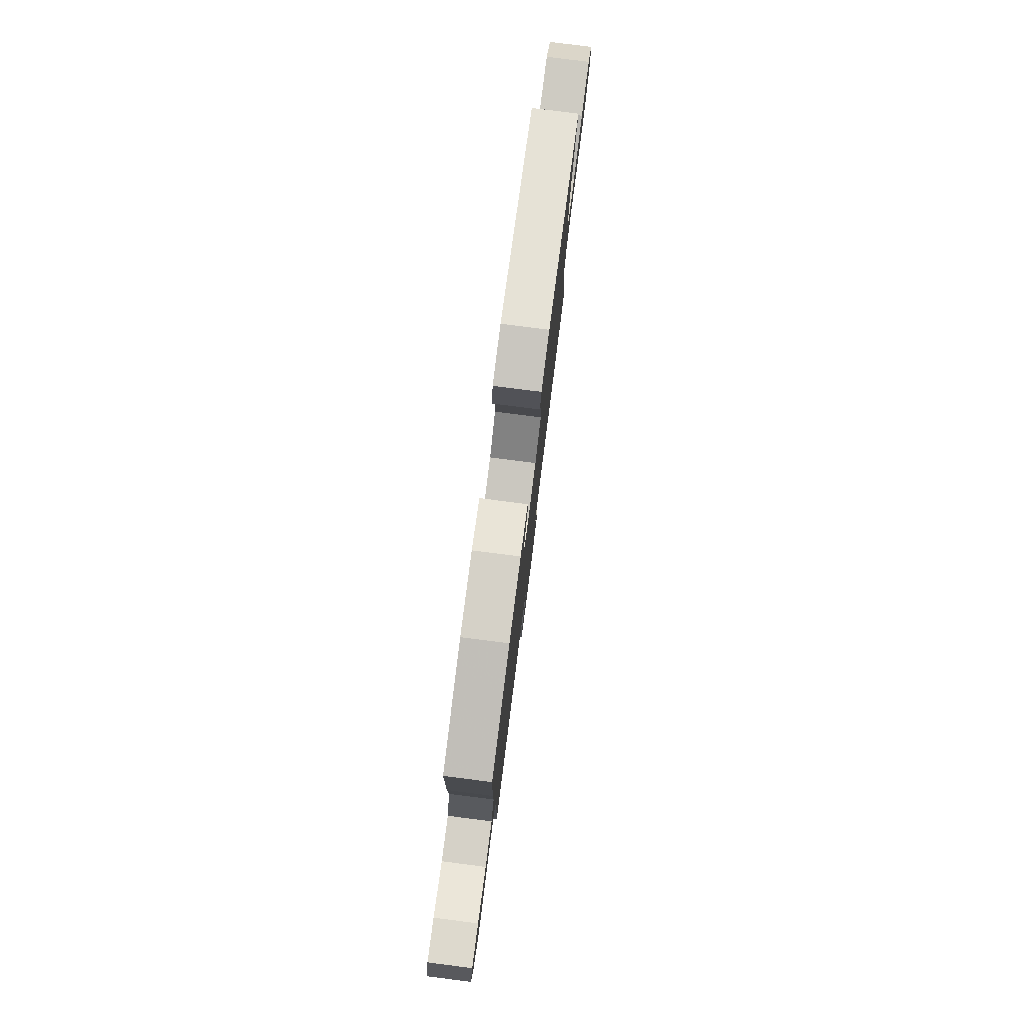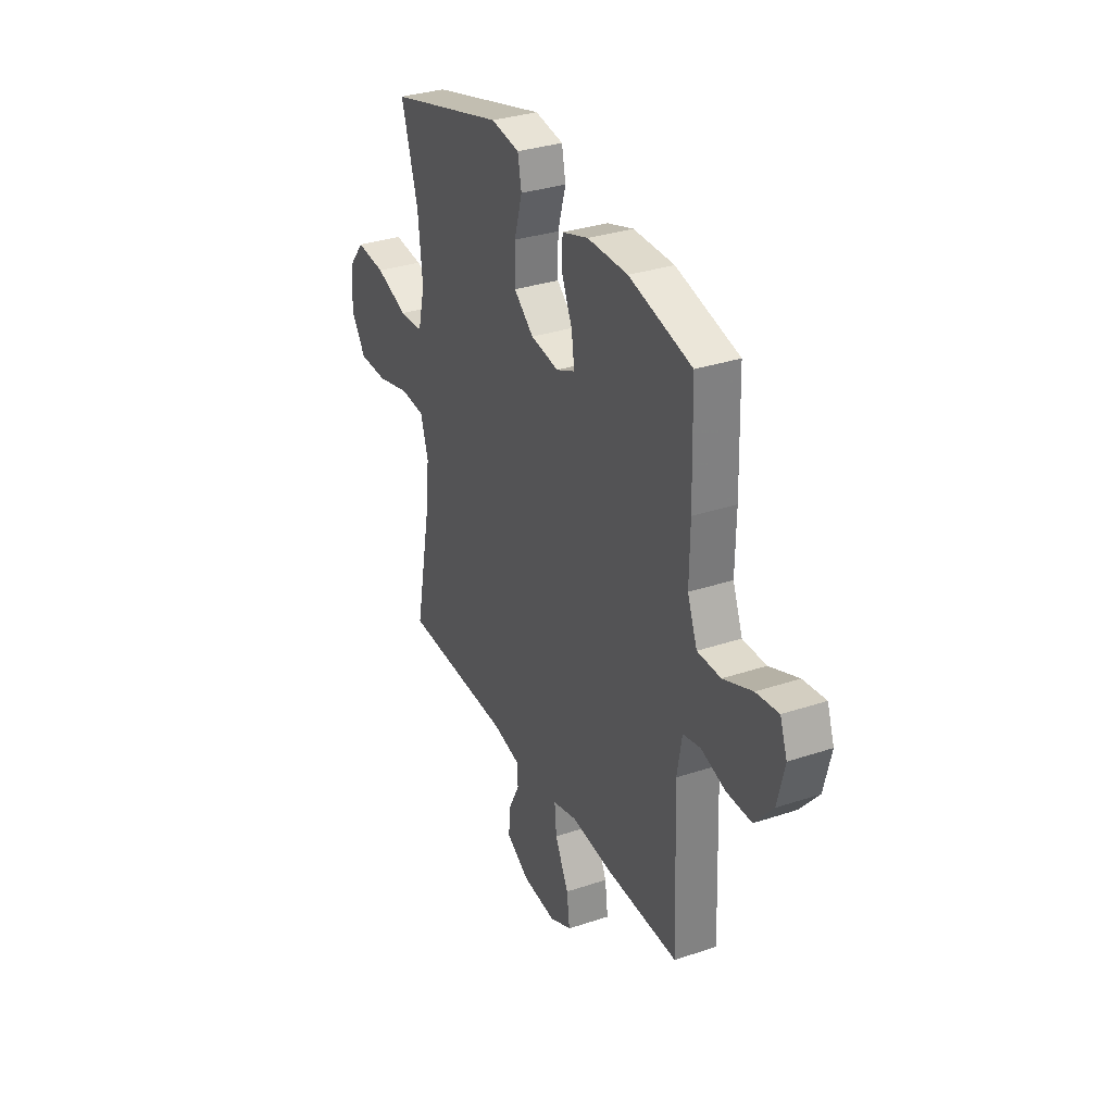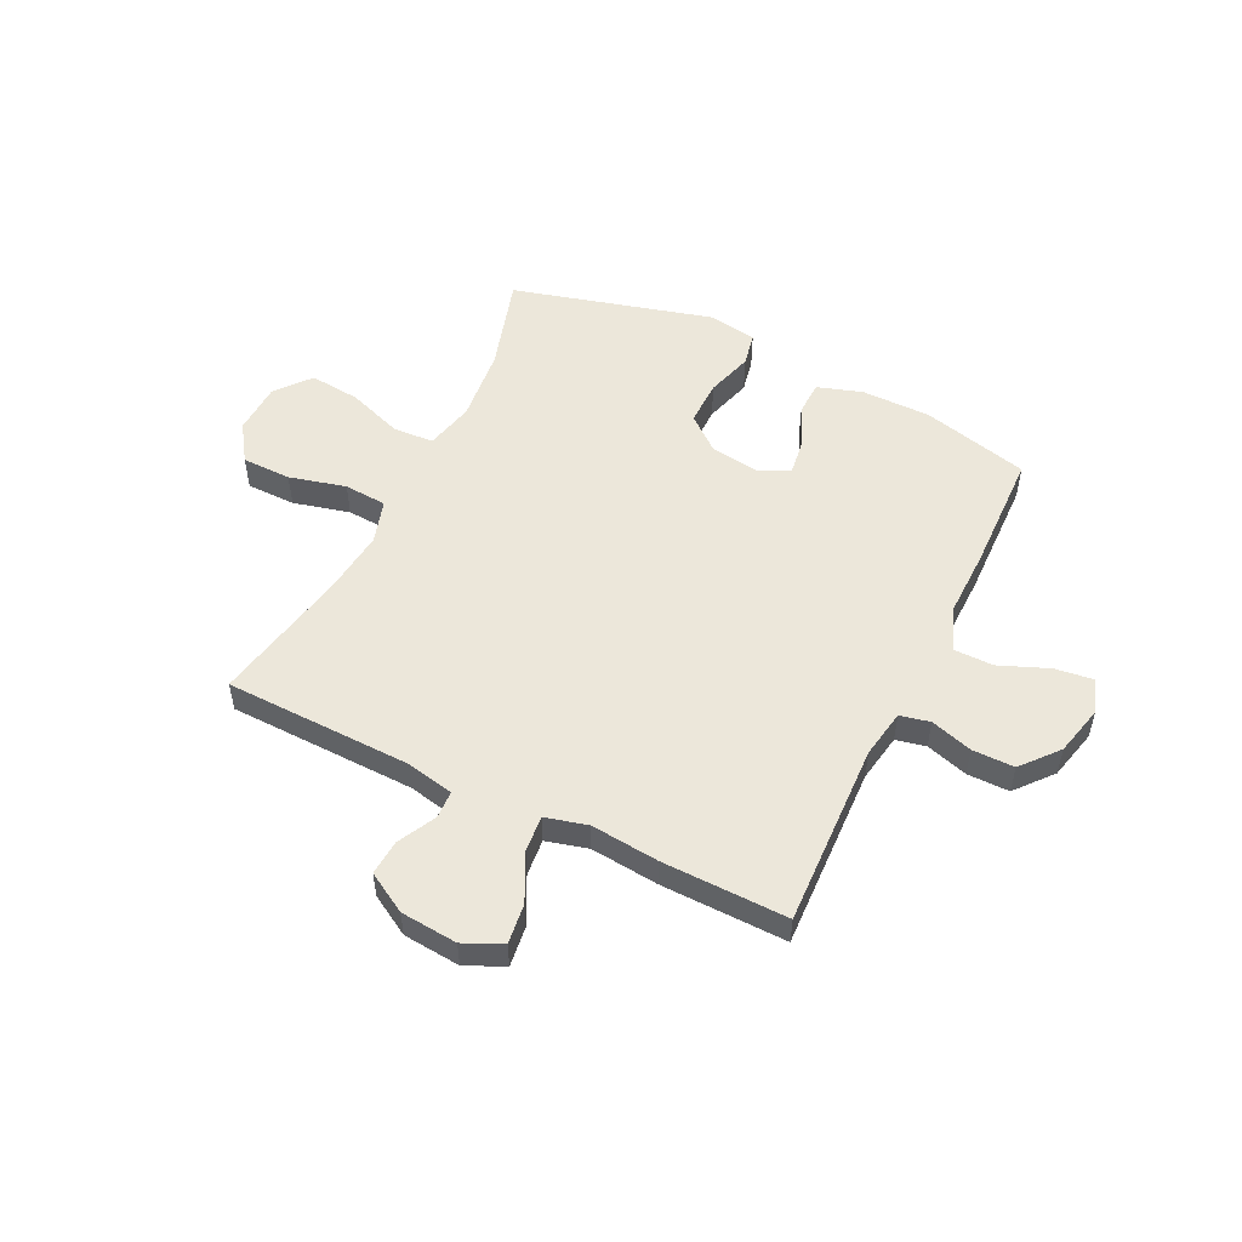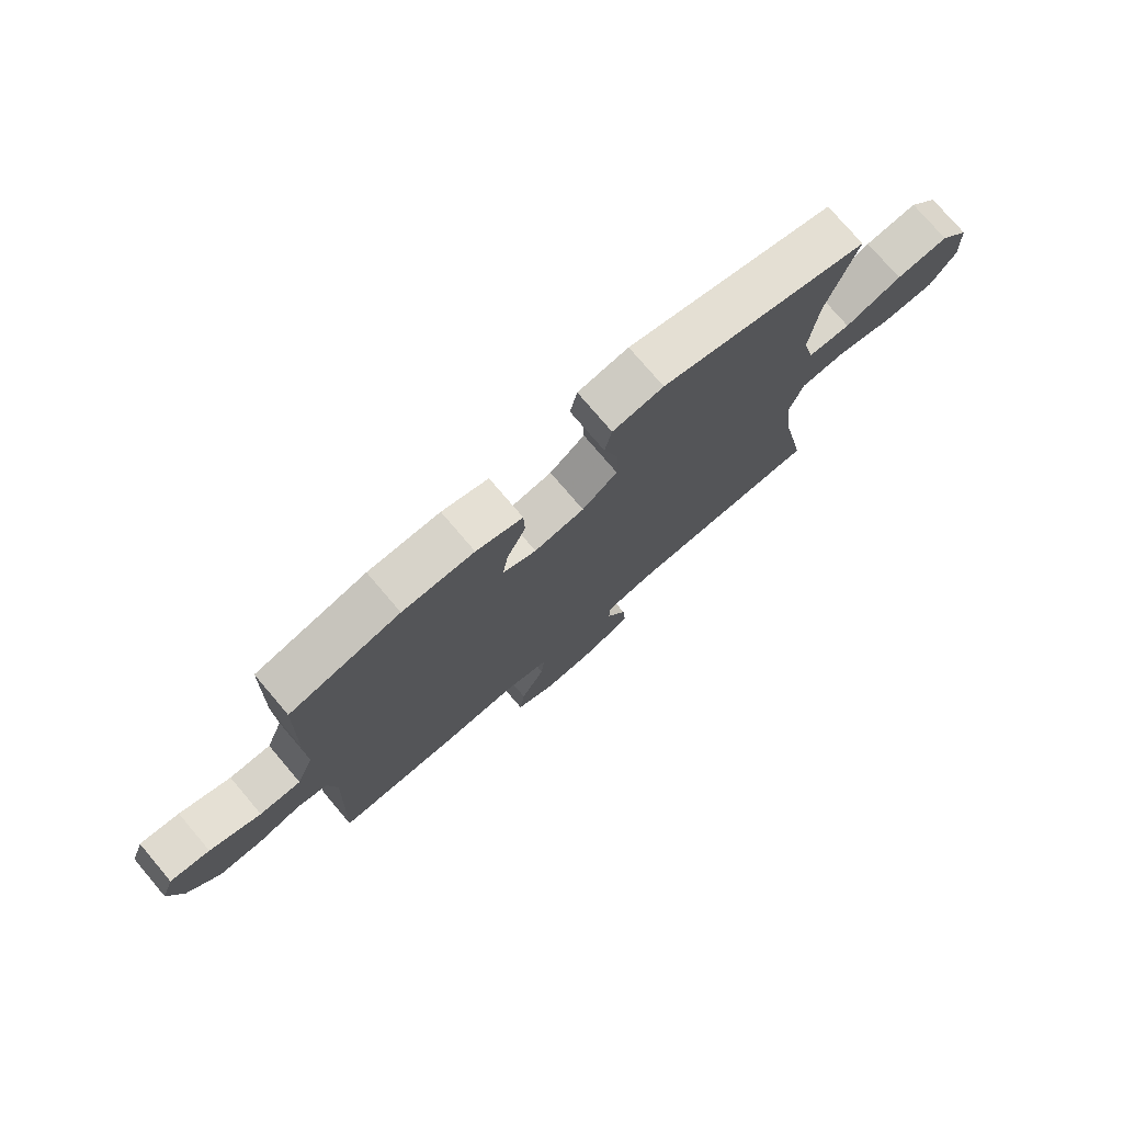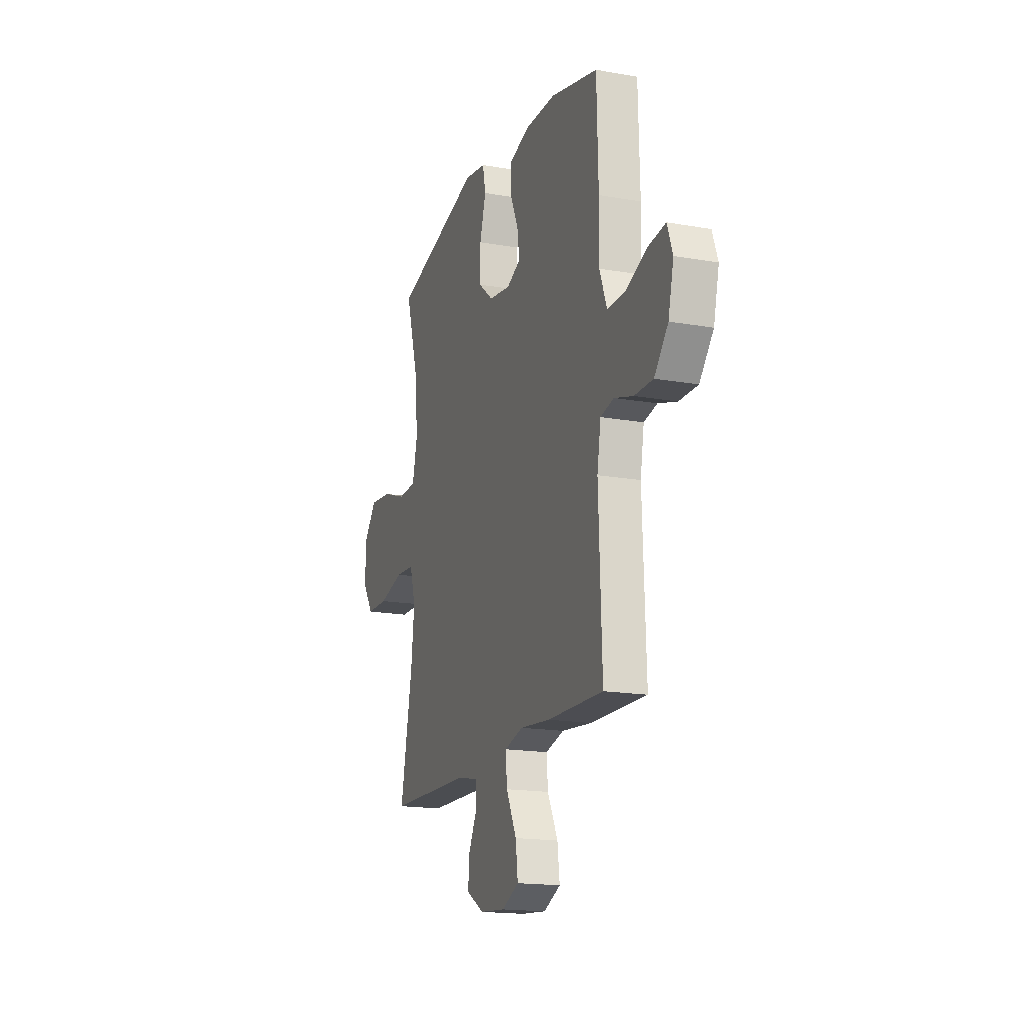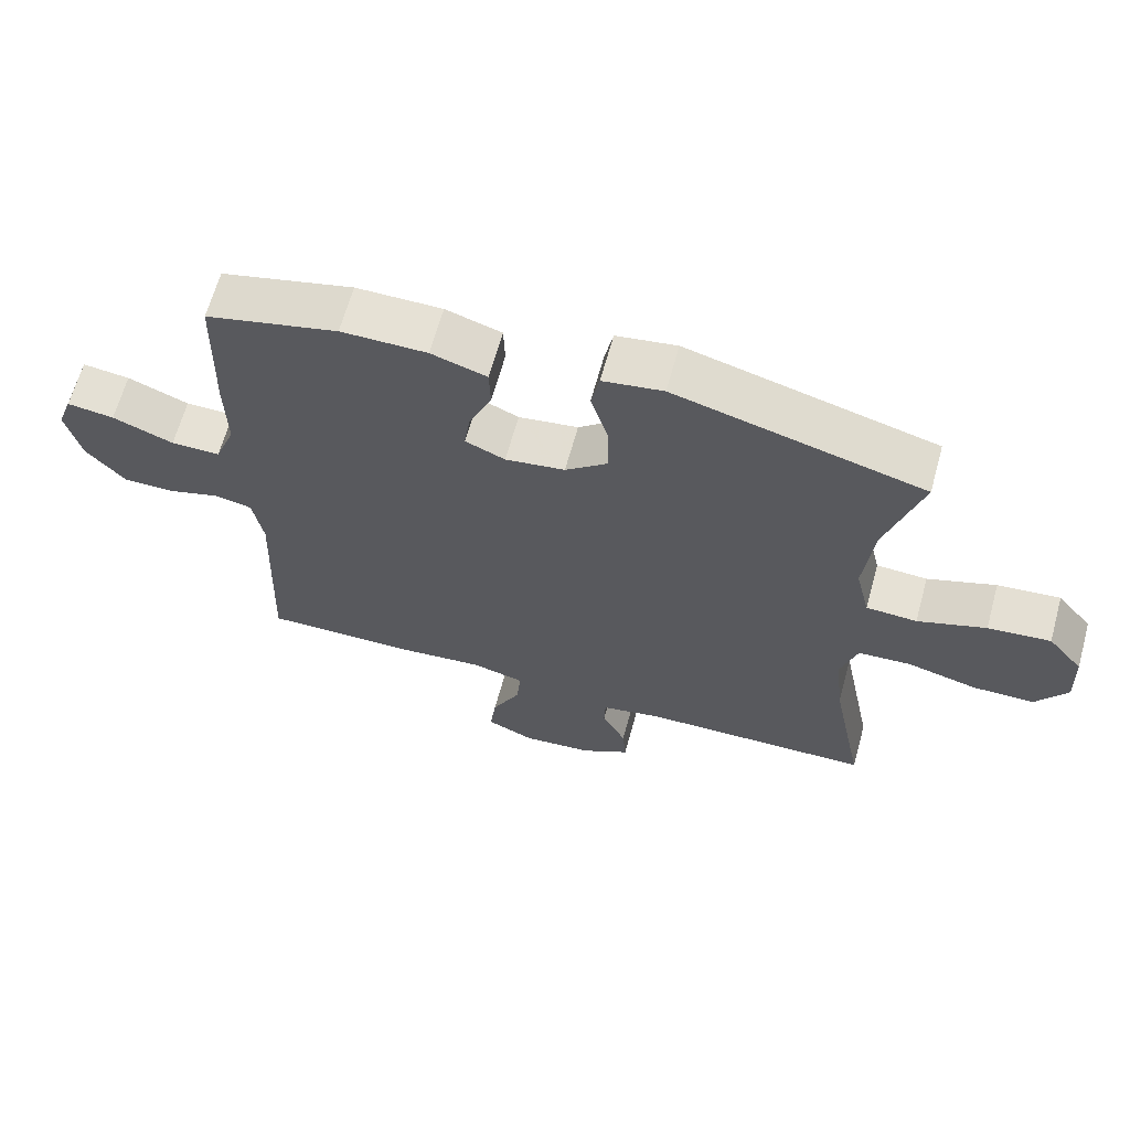
<metadata>
{"format":"obj","ext":"obj","renderer":"f3d","projection":"perspective","resolution":1024,"background":"white","views":[{"elev":79.6,"azim":-82.7,"up":"+Z"},{"elev":32.5,"azim":-114.9,"up":"+Z"},{"elev":52.9,"azim":-154.0,"up":"+Y"},{"elev":76.2,"azim":-40.4,"up":"+Z"},{"elev":-17.2,"azim":-109.5,"up":"+Z"},{"elev":64.8,"azim":15.4,"up":"+Z"}]}
</metadata>
<code>
v -0.5 0.07 0.5
v -0.307 0.07 0.548
v -0.182 0.07 0.548
v -0.101 0.07 0.522
v -0.099 0.07 0.46
v -0.132 0.07 0.384
v -0.141 0.07 0.321
v -0.083 0.07 0.295
v 0.004 0.07 0.308
v 0.065 0.07 0.358
v 0.064 0.07 0.439
v 0.039 0.07 0.524
v 0.051 0.07 0.584
v 0.139 0.07 0.598
v 0.5 0.07 0.5
v 0.449 0.07 0.329
v 0.435 0.07 0.195
v 0.456 0.07 0.107
v 0.53 0.07 0.103
v 0.629 0.07 0.138
v 0.72 0.07 0.147
v 0.771 0.07 0.085
v 0.775 0.07 -0.008
v 0.73 0.07 -0.075
v 0.641 0.07 -0.076
v 0.539 0.07 -0.05
v 0.462 0.07 -0.055
v 0.438 0.07 -0.133
v 0.451 0.07 -0.25
v 0.5 0.07 -0.5
v 0.161 0.07 -0.508
v 0.075 0.07 -0.526
v 0.073 0.07 -0.576
v 0.108 0.07 -0.644
v 0.113 0.07 -0.708
v 0.041 0.07 -0.75
v -0.062 0.07 -0.759
v -0.131 0.07 -0.727
v -0.122 0.07 -0.655
v -0.08 0.07 -0.57
v -0.074 0.07 -0.504
v -0.15 0.07 -0.484
v -0.273 0.07 -0.496
v -0.5 0.07 -0.5
v -0.487 0.07 -0.167
v -0.502 0.07 -0.08
v -0.556 0.07 -0.068
v -0.632 0.07 -0.091
v -0.708 0.07 -0.091
v -0.764 0.07 -0.025
v -0.786 0.07 0.066
v -0.764 0.07 0.127
v -0.695 0.07 0.118
v -0.606 0.07 0.082
v -0.534 0.07 0.082
v -0.504 0.07 0.16
v -0.506 0.07 0.282
v -0.5 0 0.5
v -0.307 0 0.548
v -0.182 0 0.548
v -0.101 0 0.522
v -0.099 0 0.46
v -0.132 0 0.384
v -0.141 0 0.321
v -0.083 0 0.295
v 0.004 0 0.308
v 0.065 0 0.358
v 0.064 0 0.439
v 0.039 0 0.524
v 0.051 0 0.584
v 0.139 0 0.598
v 0.5 0 0.5
v 0.449 0 0.329
v 0.435 0 0.195
v 0.456 0 0.107
v 0.53 0 0.103
v 0.629 0 0.138
v 0.72 0 0.147
v 0.771 0 0.085
v 0.775 0 -0.008
v 0.73 0 -0.075
v 0.641 0 -0.076
v 0.539 0 -0.05
v 0.462 0 -0.055
v 0.438 0 -0.133
v 0.451 0 -0.25
v 0.5 0 -0.5
v 0.161 0 -0.508
v 0.075 0 -0.526
v 0.073 0 -0.576
v 0.108 0 -0.644
v 0.113 0 -0.708
v 0.041 0 -0.75
v -0.062 0 -0.759
v -0.131 0 -0.727
v -0.122 0 -0.655
v -0.08 0 -0.57
v -0.074 0 -0.504
v -0.15 0 -0.484
v -0.273 0 -0.496
v -0.5 0 -0.5
v -0.487 0 -0.167
v -0.502 0 -0.08
v -0.556 0 -0.068
v -0.632 0 -0.091
v -0.708 0 -0.091
v -0.764 0 -0.025
v -0.786 0 0.066
v -0.764 0 0.127
v -0.695 0 0.118
v -0.606 0 0.082
v -0.534 0 0.082
v -0.504 0 0.16
v -0.506 0 0.282
f 4 5 6
f 3 4 6
f 2 3 6
f 1 2 6
f 57 1 6
f 56 57 6
f 55 56 6 7
f 52 53 54
f 51 52 54
f 50 51 54
f 49 50 54
f 48 49 54
f 47 48 54
f 46 47 54 55
f 42 43 44 45
f 41 42 45 46
f 38 39 40
f 37 38 40
f 36 37 40
f 35 36 40
f 34 35 40
f 33 34 40
f 32 33 40 41
f 55 7 8
f 46 55 8
f 41 46 8
f 32 41 8
f 31 32 8
f 24 25 26
f 23 24 26
f 22 23 26
f 21 22 26
f 20 21 26
f 19 20 26
f 18 19 26 27
f 17 18 27 28
f 14 15 16
f 13 14 16
f 12 13 16
f 11 12 16
f 10 11 16 17
f 9 10 17 28
f 31 8 9
f 30 31 9
f 29 30 9
f 9 28 29
f 63 62 61
f 63 61 60
f 63 60 59
f 63 59 58
f 63 58 114
f 63 114 113
f 64 63 113 112
f 111 110 109
f 111 109 108
f 111 108 107
f 111 107 106
f 111 106 105
f 111 105 104
f 112 111 104 103
f 102 101 100 99
f 103 102 99 98
f 97 96 95
f 97 95 94
f 97 94 93
f 97 93 92
f 97 92 91
f 97 91 90
f 98 97 90 89
f 65 64 112
f 65 112 103
f 65 103 98
f 65 98 89
f 65 89 88
f 83 82 81
f 83 81 80
f 83 80 79
f 83 79 78
f 83 78 77
f 83 77 76
f 84 83 76 75
f 85 84 75 74
f 73 72 71
f 73 71 70
f 73 70 69
f 73 69 68
f 74 73 68 67
f 85 74 67 66
f 66 65 88
f 66 88 87
f 66 87 86
f 86 85 66
f 1 58 59 2
f 2 59 60 3
f 3 60 61 4
f 4 61 62 5
f 5 62 63 6
f 6 63 64 7
f 7 64 65 8
f 8 65 66 9
f 9 66 67 10
f 10 67 68 11
f 11 68 69 12
f 12 69 70 13
f 13 70 71 14
f 14 71 72 15
f 15 72 73 16
f 16 73 74 17
f 17 74 75 18
f 18 75 76 19
f 19 76 77 20
f 20 77 78 21
f 21 78 79 22
f 22 79 80 23
f 23 80 81 24
f 24 81 82 25
f 25 82 83 26
f 26 83 84 27
f 27 84 85 28
f 28 85 86 29
f 29 86 87 30
f 30 87 88 31
f 31 88 89 32
f 32 89 90 33
f 33 90 91 34
f 34 91 92 35
f 35 92 93 36
f 36 93 94 37
f 37 94 95 38
f 38 95 96 39
f 39 96 97 40
f 40 97 98 41
f 41 98 99 42
f 42 99 100 43
f 43 100 101 44
f 44 101 102 45
f 45 102 103 46
f 46 103 104 47
f 47 104 105 48
f 48 105 106 49
f 49 106 107 50
f 50 107 108 51
f 51 108 109 52
f 52 109 110 53
f 53 110 111 54
f 54 111 112 55
f 55 112 113 56
f 56 113 114 57
f 57 114 58 1

</code>
